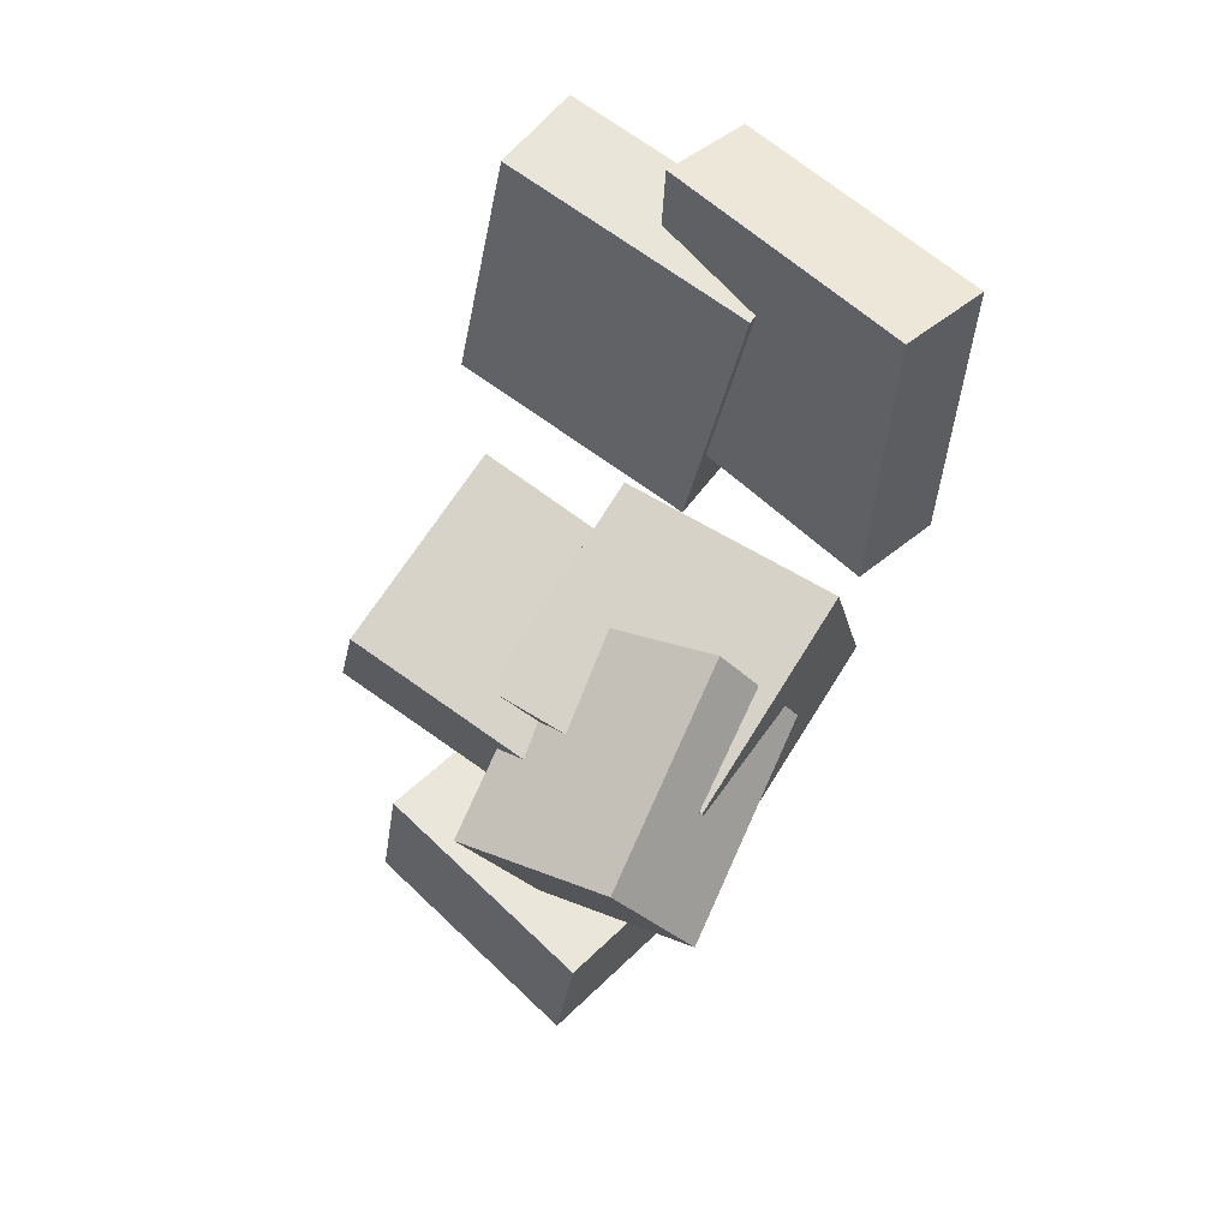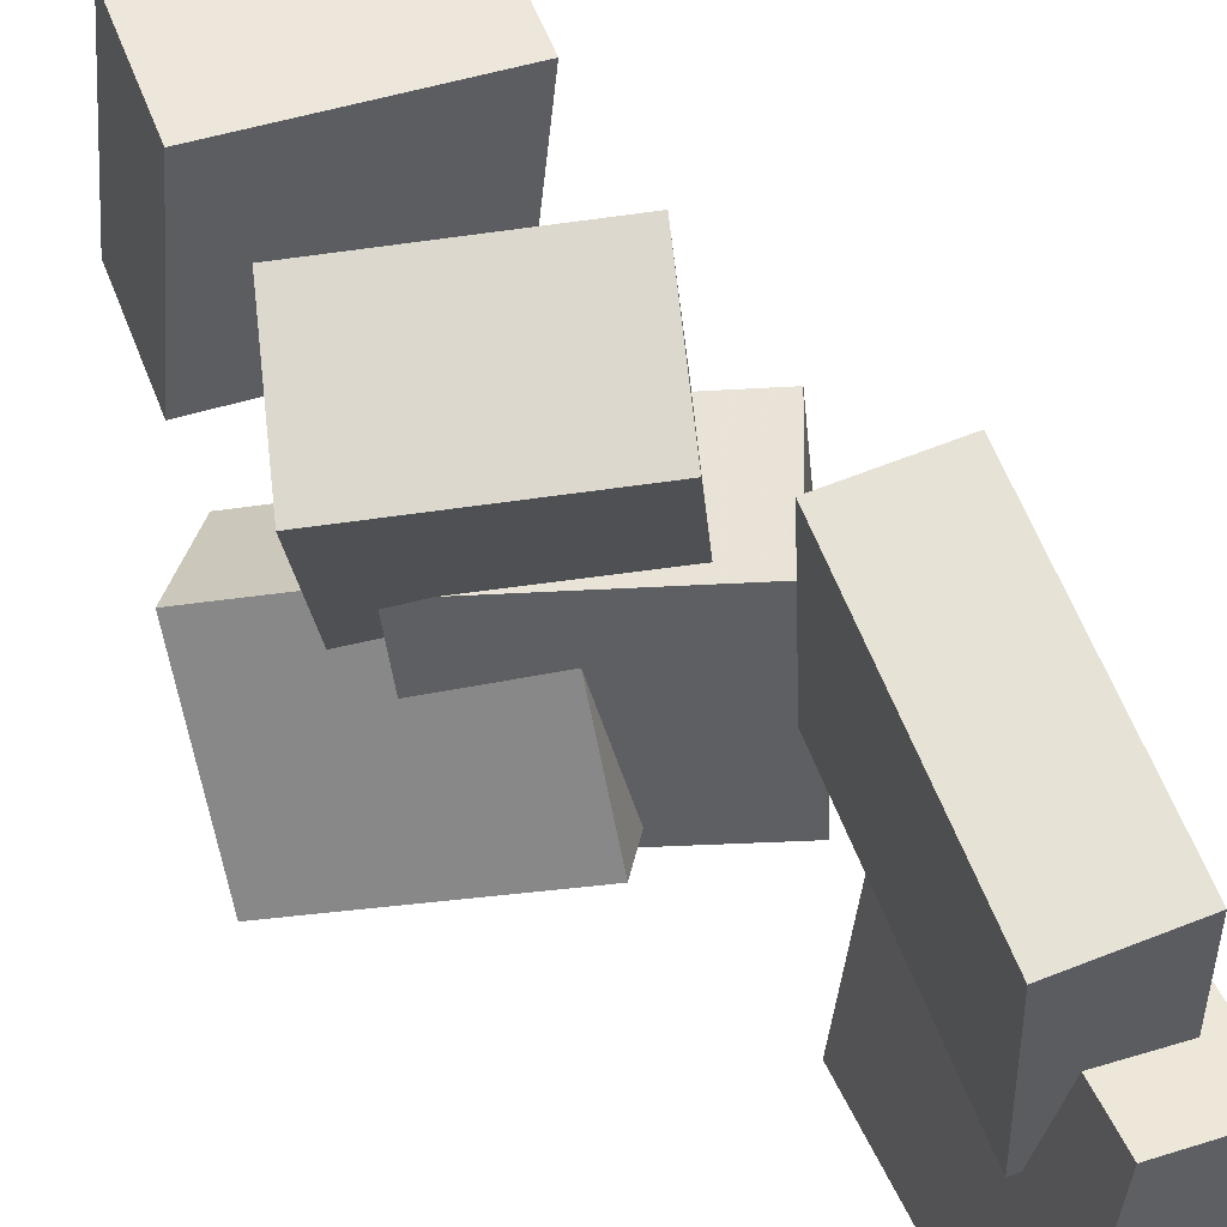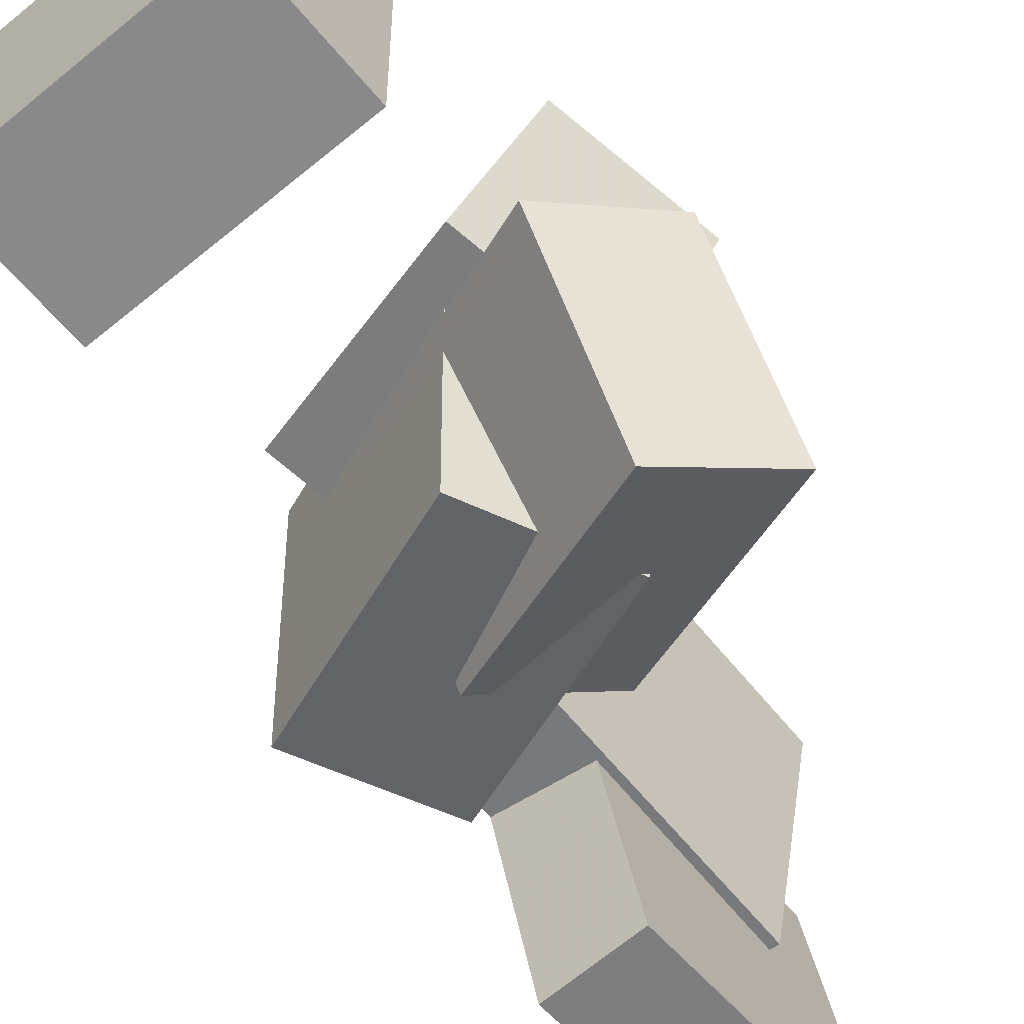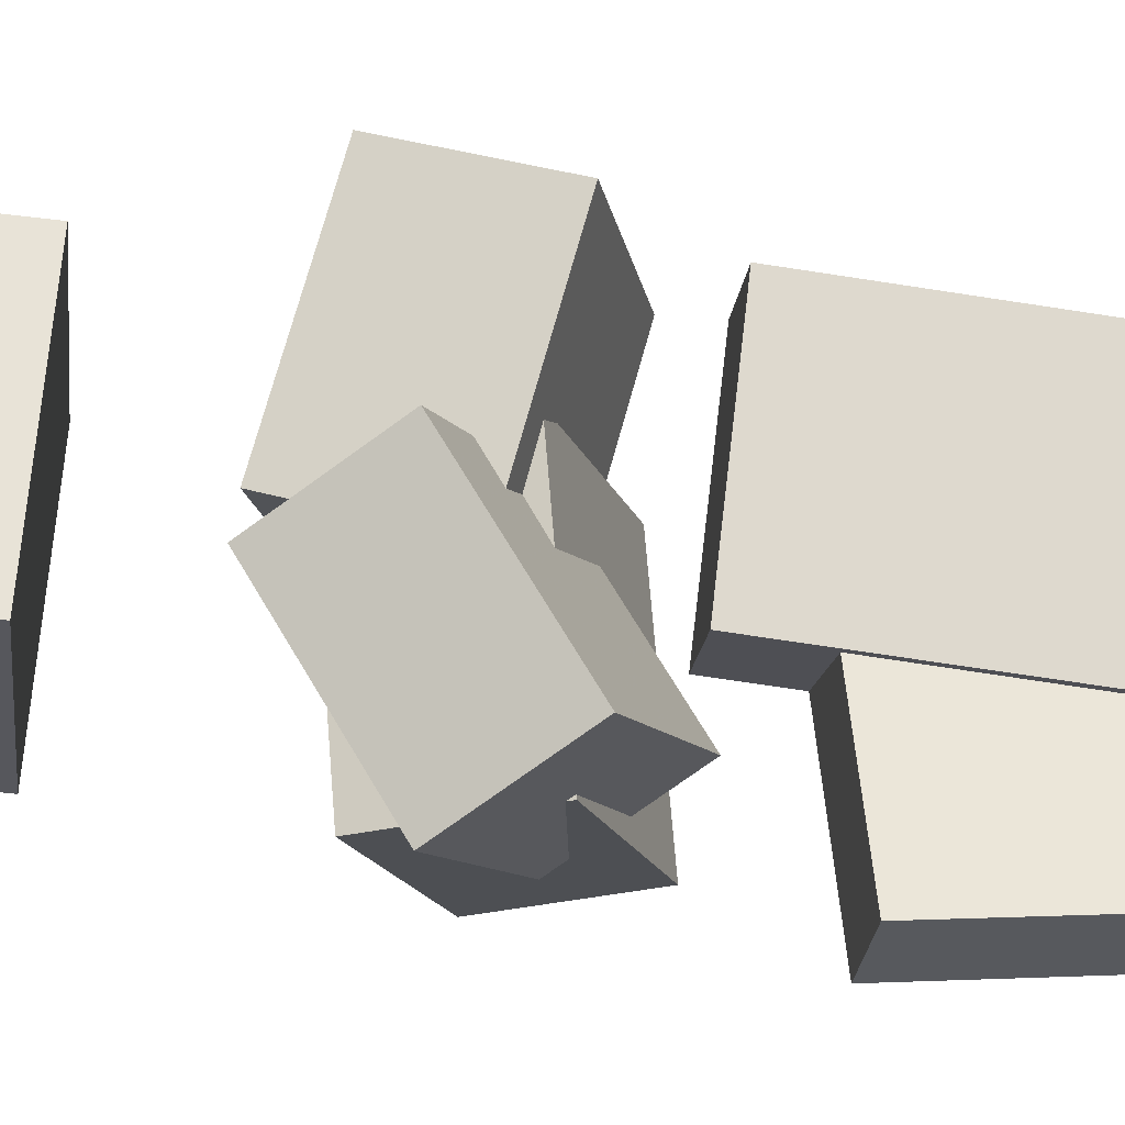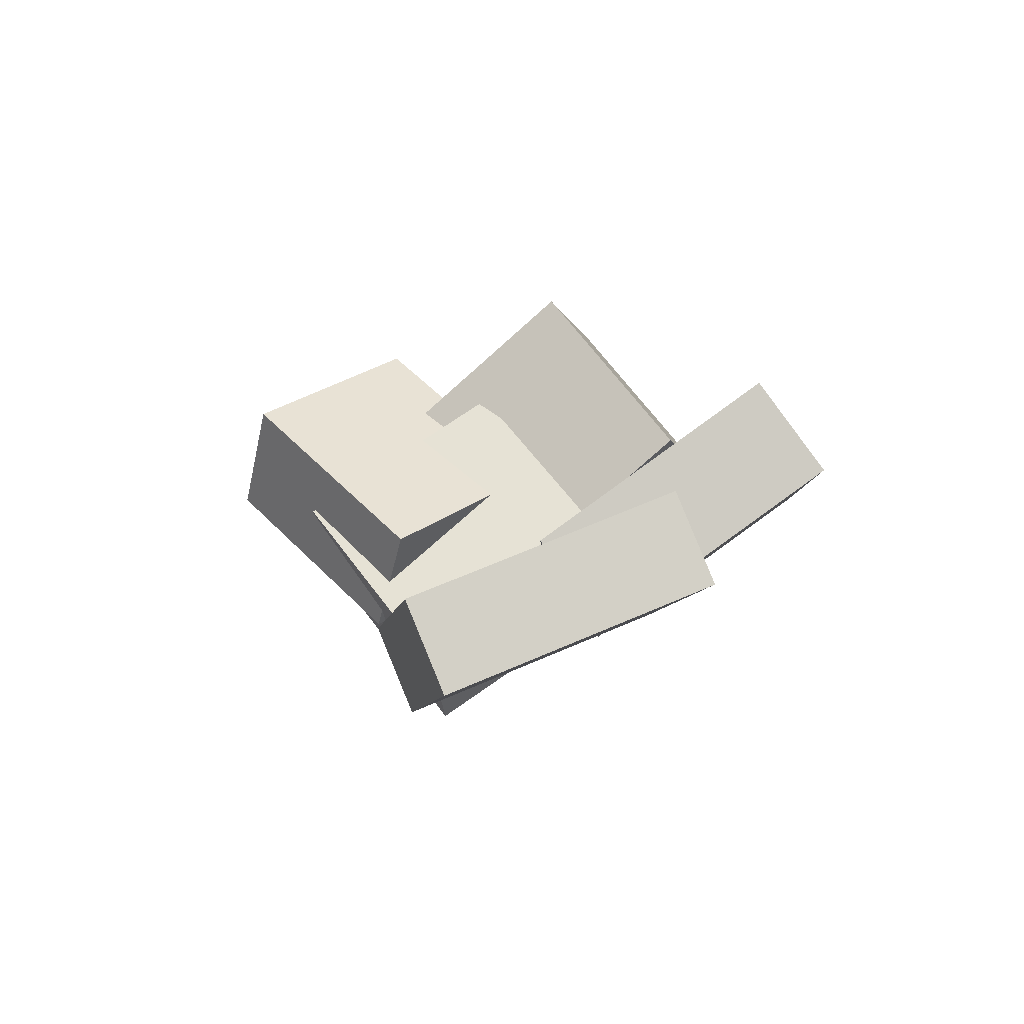
<metadata>
{"format":"obj","ext":"obj","renderer":"f3d","projection":"perspective","resolution":1024,"background":"white","views":[{"elev":61.0,"azim":129.3,"up":"+Y"},{"elev":53.7,"azim":166.8,"up":"+Z"},{"elev":-57.4,"azim":47.7,"up":"+Z"},{"elev":-23.0,"azim":91.6,"up":"+Z"},{"elev":75.0,"azim":-120.9,"up":"+Y"}]}
</metadata>
<code>
v -0.05363 -0.1369 -0.0146
v -0.0143 -0.0417 0.0391
v -0.06699 -0.04518 -0.1676
v -0.02766 0.05007 -0.1139
v 0.1383 -0.1891 -0.06265
v 0.1777 -0.09386 -0.008949
v 0.125 -0.09735 -0.2156
v 0.1643 -0.002094 -0.1619
f 1.0 7.0 5.0
f 1.0 3.0 7.0
f 1.0 4.0 3.0
f 1.0 2.0 4.0
f 3.0 8.0 7.0
f 3.0 4.0 8.0
f 5.0 7.0 8.0
f 5.0 8.0 6.0
f 1.0 5.0 6.0
f 1.0 6.0 2.0
f 2.0 6.0 8.0
f 2.0 8.0 4.0
v -0.2276 0.3591 -0.172
v -0.2569 0.3367 0.05647
v -0.1496 0.3717 -0.1607
v -0.1789 0.3493 0.0677
v -0.1866 0.1223 -0.1899
v -0.2159 0.09993 0.03849
v -0.1086 0.135 -0.1787
v -0.1379 0.1126 0.04973
f 9.0 15.0 13.0
f 9.0 11.0 15.0
f 9.0 12.0 11.0
f 9.0 10.0 12.0
f 11.0 16.0 15.0
f 11.0 12.0 16.0
f 13.0 15.0 16.0
f 13.0 16.0 14.0
f 9.0 13.0 14.0
f 9.0 14.0 10.0
f 10.0 14.0 16.0
f 10.0 16.0 12.0
v -0.1099 -0.1631 0.01087
v -0.08318 -0.1082 0.2009
v -0.0951 -0.03654 -0.02777
v -0.06838 0.01836 0.1623
v 0.08077 -0.1911 -0.00784
v 0.1075 -0.1362 0.1822
v 0.09557 -0.06454 -0.04648
v 0.1223 -0.009639 0.1436
f 17.0 23.0 21.0
f 17.0 19.0 23.0
f 17.0 20.0 19.0
f 17.0 18.0 20.0
f 19.0 24.0 23.0
f 19.0 20.0 24.0
f 21.0 23.0 24.0
f 21.0 24.0 22.0
f 17.0 21.0 22.0
f 17.0 22.0 18.0
f 18.0 22.0 24.0
f 18.0 24.0 20.0
v -0.171 -0.09348 -0.1549
v -0.1542 -0.1102 0.05142
v -0.1396 0.02774 -0.1476
v -0.1228 0.01104 0.05868
v 0.02735 -0.1436 -0.1751
v 0.04413 -0.1603 0.03122
v 0.05875 -0.02242 -0.1678
v 0.07553 -0.03912 0.03848
f 25.0 31.0 29.0
f 25.0 27.0 31.0
f 25.0 28.0 27.0
f 25.0 26.0 28.0
f 27.0 32.0 31.0
f 27.0 28.0 32.0
f 29.0 31.0 32.0
f 29.0 32.0 30.0
f 25.0 29.0 30.0
f 25.0 30.0 26.0
f 26.0 30.0 32.0
f 26.0 32.0 28.0
v -0.04146 -0.436 -0.113
v -0.05924 -0.4231 0.1117
v -0.05752 -0.3197 -0.121
v -0.0753 -0.3068 0.1037
v 0.1649 -0.4065 -0.09842
v 0.1472 -0.3936 0.1263
v 0.1489 -0.2902 -0.1064
v 0.1311 -0.2773 0.1183
f 33.0 39.0 37.0
f 33.0 35.0 39.0
f 33.0 36.0 35.0
f 33.0 34.0 36.0
f 35.0 40.0 39.0
f 35.0 36.0 40.0
f 37.0 39.0 40.0
f 37.0 40.0 38.0
f 33.0 37.0 38.0
f 33.0 38.0 34.0
f 34.0 38.0 40.0
f 34.0 40.0 36.0
v -0.2341 0.2799 -0.0285
v -0.2176 0.3063 0.1899
v -0.1465 0.2912 -0.0365
v -0.1299 0.3176 0.1819
v -0.2002 0.03584 -0.001561
v -0.1836 0.06225 0.2169
v -0.1125 0.04714 -0.009562
v -0.096 0.07356 0.2089
f 41.0 47.0 45.0
f 41.0 43.0 47.0
f 41.0 44.0 43.0
f 41.0 42.0 44.0
f 43.0 48.0 47.0
f 43.0 44.0 48.0
f 45.0 47.0 48.0
f 45.0 48.0 46.0
f 41.0 45.0 46.0
f 41.0 46.0 42.0
f 42.0 46.0 48.0
f 42.0 48.0 44.0

</code>
